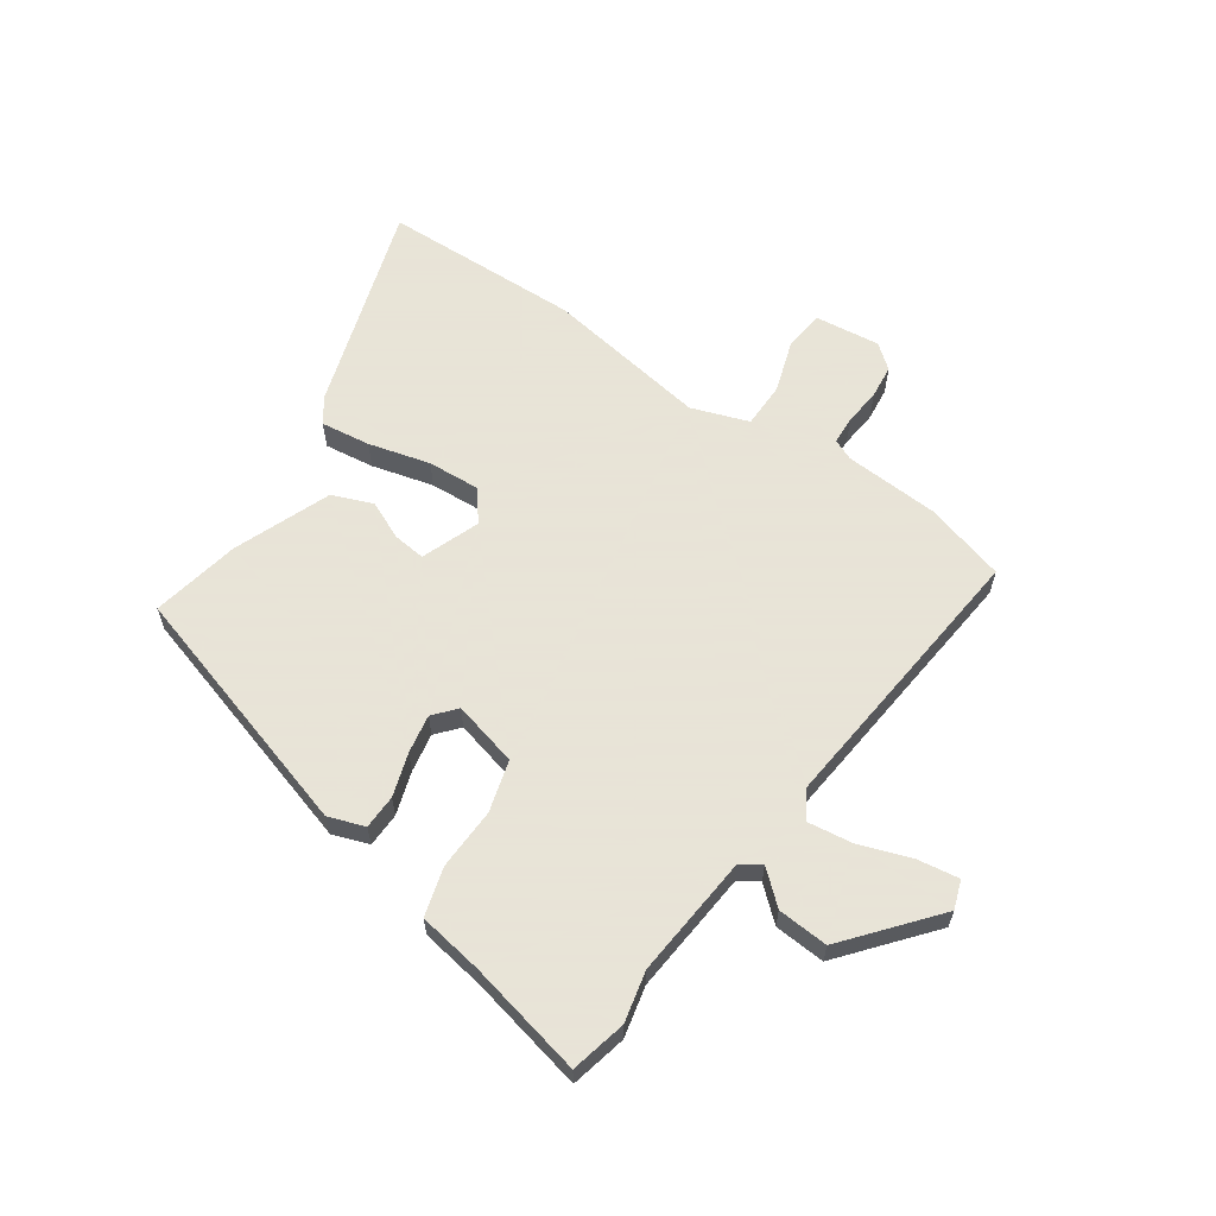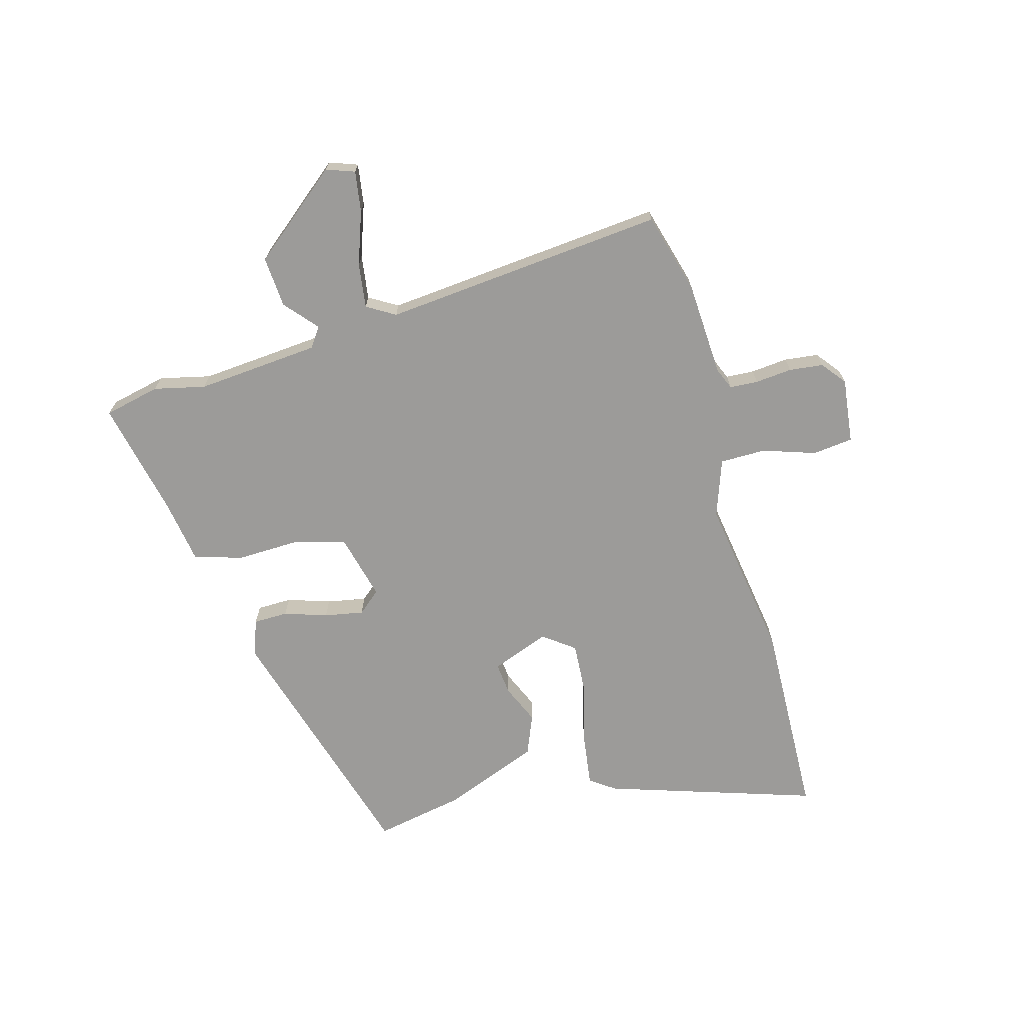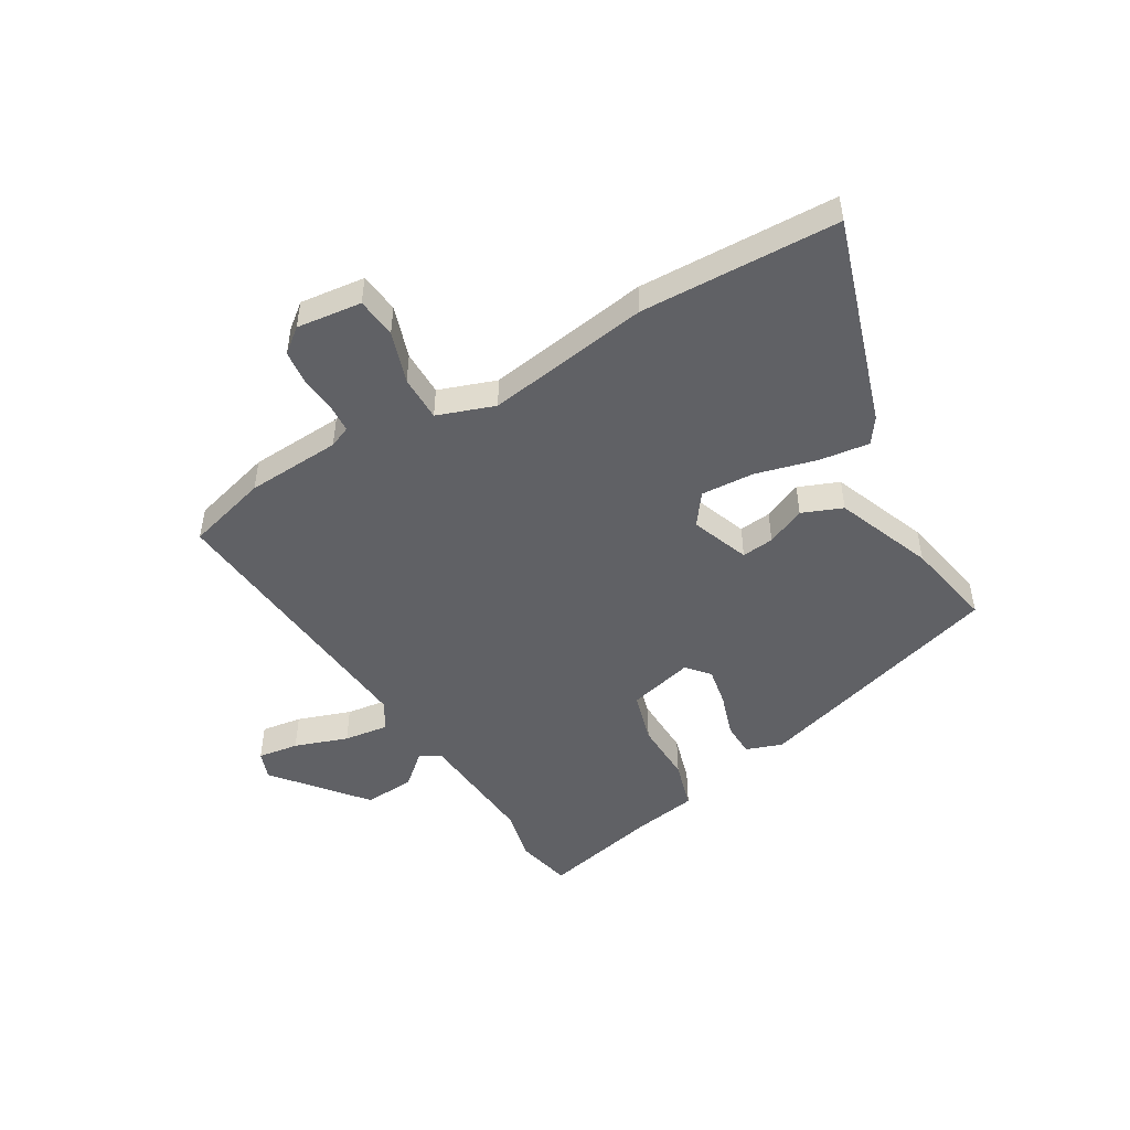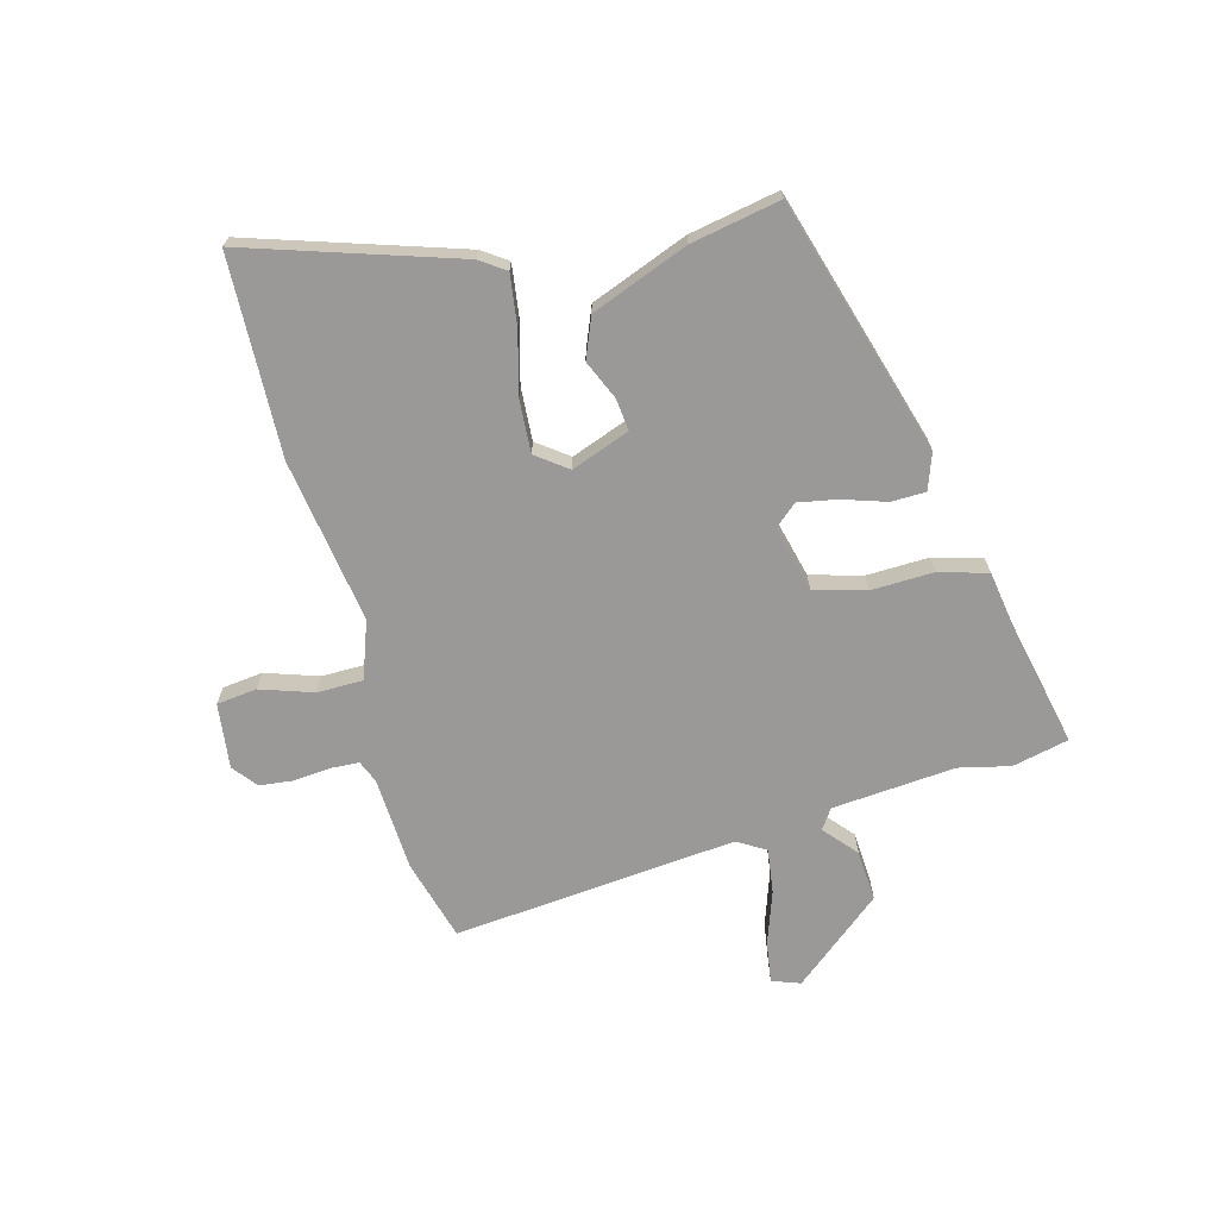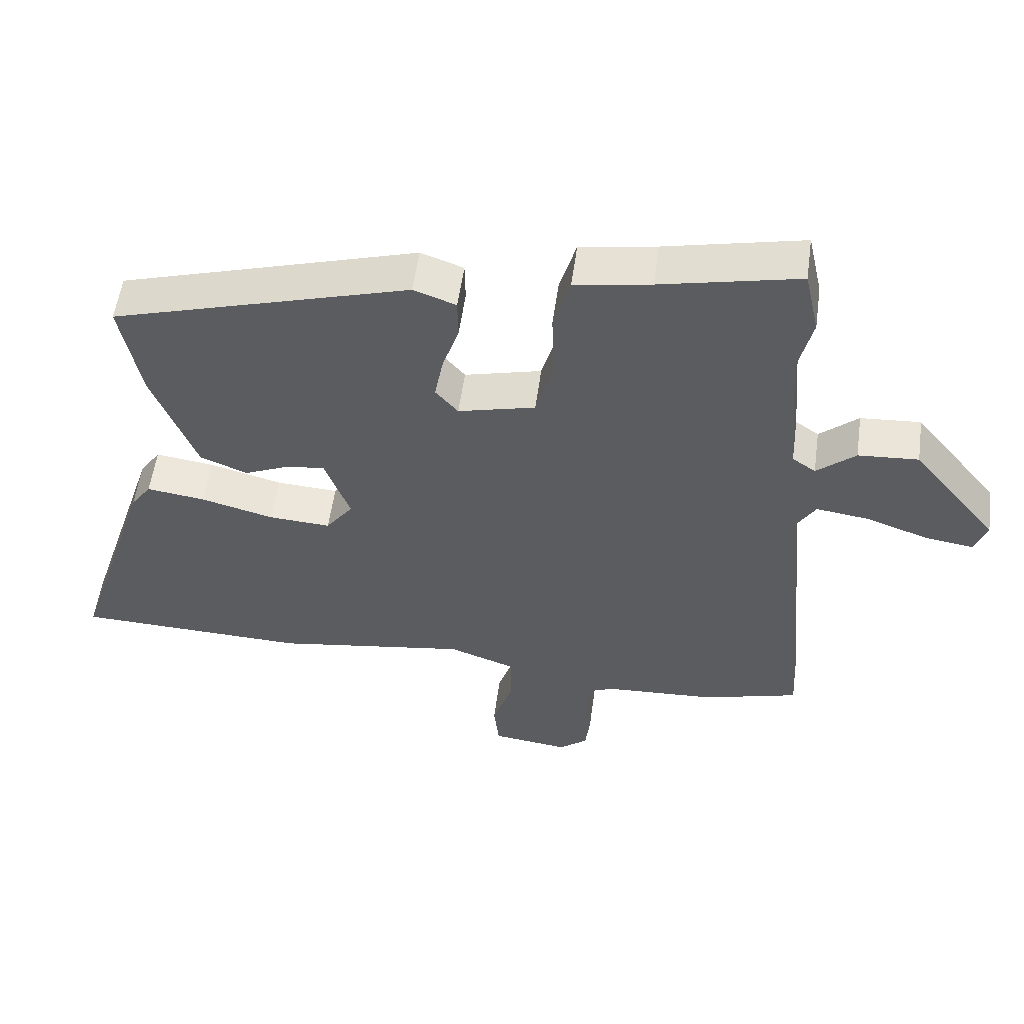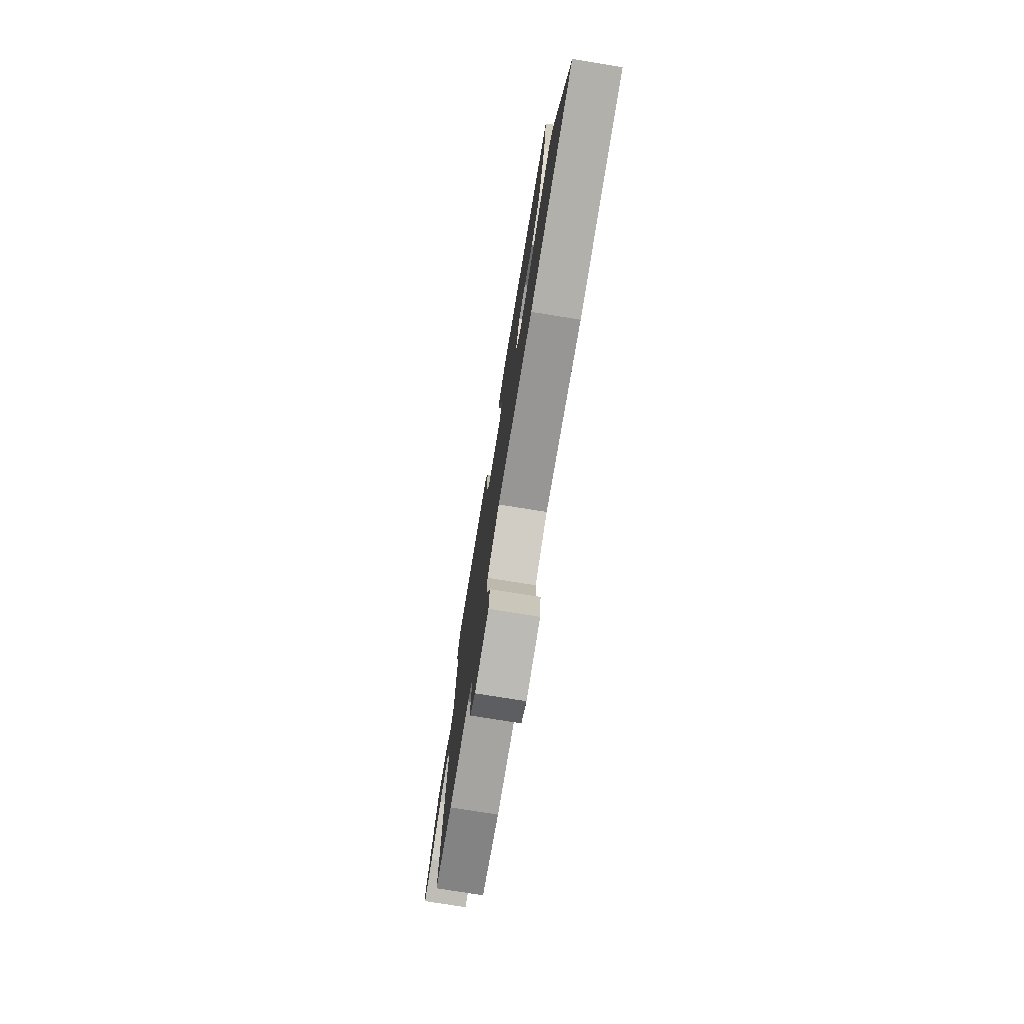
<metadata>
{"format":"obj","ext":"obj","renderer":"f3d","projection":"perspective","resolution":1024,"background":"white","views":[{"elev":61.4,"azim":34.9,"up":"+Y"},{"elev":-69.8,"azim":105.6,"up":"+Y"},{"elev":-48.7,"azim":-149.4,"up":"+Y"},{"elev":-69.1,"azim":-74.9,"up":"+Y"},{"elev":54.8,"azim":7.8,"up":"+Z"},{"elev":-76.6,"azim":-99.1,"up":"+Z"}]}
</metadata>
<code>
v -0.317 0.07 -0.506
v -0.668 0.07 -0.494
v -0.548 0.07 -0.125
v -0.517 0.07 -0.081
v -0.429 0.07 -0.093
v -0.32 0.07 -0.122
v -0.226 0.07 -0.128
v -0.185 0.07 -0.073
v -0.223 0.07 0.03
v -0.28 0.07 0.024
v -0.349 0.07 -0.006
v -0.42 0.07 0.023
v -0.486 0.07 0.194
v -0.516 0.07 0.352
v -0.067 0.07 0.484
v -0.003 0.07 0.461
v -0.002 0.07 0.4
v -0.027 0.07 0.324
v -0.04 0.07 0.255
v -0.006 0.07 0.215
v 0.11 0.07 0.244
v 0.136 0.07 0.335
v 0.133 0.07 0.445
v 0.158 0.07 0.531
v 0.272 0.07 0.549
v 0.479 0.07 0.594
v 0.501 0.07 0.495
v 0.48 0.07 0.405
v 0.498 0.07 0.187
v 0.533 0.07 0.163
v 0.591 0.07 0.213
v 0.681 0.07 0.219
v 0.809 0.07 0.062
v 0.791 0.07 0.012
v 0.719 0.07 0.023
v 0.625 0.07 0.056
v 0.546 0.07 0.067
v 0.516 0.07 0.017
v 0.562 0.07 -0.483
v 0.418 0.07 -0.523
v 0.251 0.07 -0.532
v 0.213 0.07 -0.548
v 0.21 0.07 -0.598
v 0.216 0.07 -0.663
v 0.209 0.07 -0.723
v 0.166 0.07 -0.757
v 0.051 0.07 -0.743
v 0.043 0.07 -0.672
v 0.074 0.07 -0.579
v 0.074 0.07 -0.498
v -0.027 0.07 -0.462
v -0.317 0 -0.506
v -0.668 0 -0.494
v -0.548 0 -0.125
v -0.517 0 -0.081
v -0.429 0 -0.093
v -0.32 0 -0.122
v -0.226 0 -0.128
v -0.185 0 -0.073
v -0.223 0 0.03
v -0.28 0 0.024
v -0.349 0 -0.006
v -0.42 0 0.023
v -0.486 0 0.194
v -0.516 0 0.352
v -0.067 0 0.484
v -0.003 0 0.461
v -0.002 0 0.4
v -0.027 0 0.324
v -0.04 0 0.255
v -0.006 0 0.215
v 0.11 0 0.244
v 0.136 0 0.335
v 0.133 0 0.445
v 0.158 0 0.531
v 0.272 0 0.549
v 0.479 0 0.594
v 0.501 0 0.495
v 0.48 0 0.405
v 0.498 0 0.187
v 0.533 0 0.163
v 0.591 0 0.213
v 0.681 0 0.219
v 0.809 0 0.062
v 0.791 0 0.012
v 0.719 0 0.023
v 0.625 0 0.056
v 0.546 0 0.067
v 0.516 0 0.017
v 0.562 0 -0.483
v 0.418 0 -0.523
v 0.251 0 -0.532
v 0.213 0 -0.548
v 0.21 0 -0.598
v 0.216 0 -0.663
v 0.209 0 -0.723
v 0.166 0 -0.757
v 0.051 0 -0.743
v 0.043 0 -0.672
v 0.074 0 -0.579
v 0.074 0 -0.498
v -0.027 0 -0.462
f 47 48 49
f 46 47 49
f 45 46 49
f 44 45 49
f 43 44 49
f 42 43 49 50
f 41 42 50
f 41 50 51
f 40 41 51
f 39 40 51
f 38 39 51
f 34 35 36
f 33 34 36
f 32 33 36
f 31 32 36
f 30 31 36
f 29 30 36 37
f 25 26 27 28
f 25 28 29
f 24 25 29
f 23 24 29
f 22 23 29
f 37 38 51
f 29 37 51
f 22 29 51
f 21 22 51
f 16 17 18
f 15 16 18
f 14 15 18
f 13 14 18
f 12 13 18
f 11 12 18
f 10 11 18
f 9 10 18 19
f 8 9 19 20
f 4 5 6
f 3 4 6
f 2 3 6
f 1 2 6
f 51 1 6
f 51 6 7
f 8 20 21 51
f 7 8 51
f 100 99 98
f 100 98 97
f 100 97 96
f 100 96 95
f 100 95 94
f 101 100 94 93
f 101 93 92
f 102 101 92
f 102 92 91
f 102 91 90
f 102 90 89
f 87 86 85
f 87 85 84
f 87 84 83
f 87 83 82
f 87 82 81
f 88 87 81 80
f 79 78 77 76
f 80 79 76
f 80 76 75
f 80 75 74
f 80 74 73
f 102 89 88
f 102 88 80
f 102 80 73
f 102 73 72
f 69 68 67
f 69 67 66
f 69 66 65
f 69 65 64
f 69 64 63
f 69 63 62
f 69 62 61
f 70 69 61 60
f 71 70 60 59
f 57 56 55
f 57 55 54
f 57 54 53
f 57 53 52
f 57 52 102
f 58 57 102
f 102 72 71 59
f 102 59 58
f 1 52 53 2
f 2 53 54 3
f 3 54 55 4
f 4 55 56 5
f 5 56 57 6
f 6 57 58 7
f 7 58 59 8
f 8 59 60 9
f 9 60 61 10
f 10 61 62 11
f 11 62 63 12
f 12 63 64 13
f 13 64 65 14
f 14 65 66 15
f 15 66 67 16
f 16 67 68 17
f 17 68 69 18
f 18 69 70 19
f 19 70 71 20
f 20 71 72 21
f 21 72 73 22
f 22 73 74 23
f 23 74 75 24
f 24 75 76 25
f 25 76 77 26
f 26 77 78 27
f 27 78 79 28
f 28 79 80 29
f 29 80 81 30
f 30 81 82 31
f 31 82 83 32
f 32 83 84 33
f 33 84 85 34
f 34 85 86 35
f 35 86 87 36
f 36 87 88 37
f 37 88 89 38
f 38 89 90 39
f 39 90 91 40
f 40 91 92 41
f 41 92 93 42
f 42 93 94 43
f 43 94 95 44
f 44 95 96 45
f 45 96 97 46
f 46 97 98 47
f 47 98 99 48
f 48 99 100 49
f 49 100 101 50
f 50 101 102 51
f 51 102 52 1

</code>
